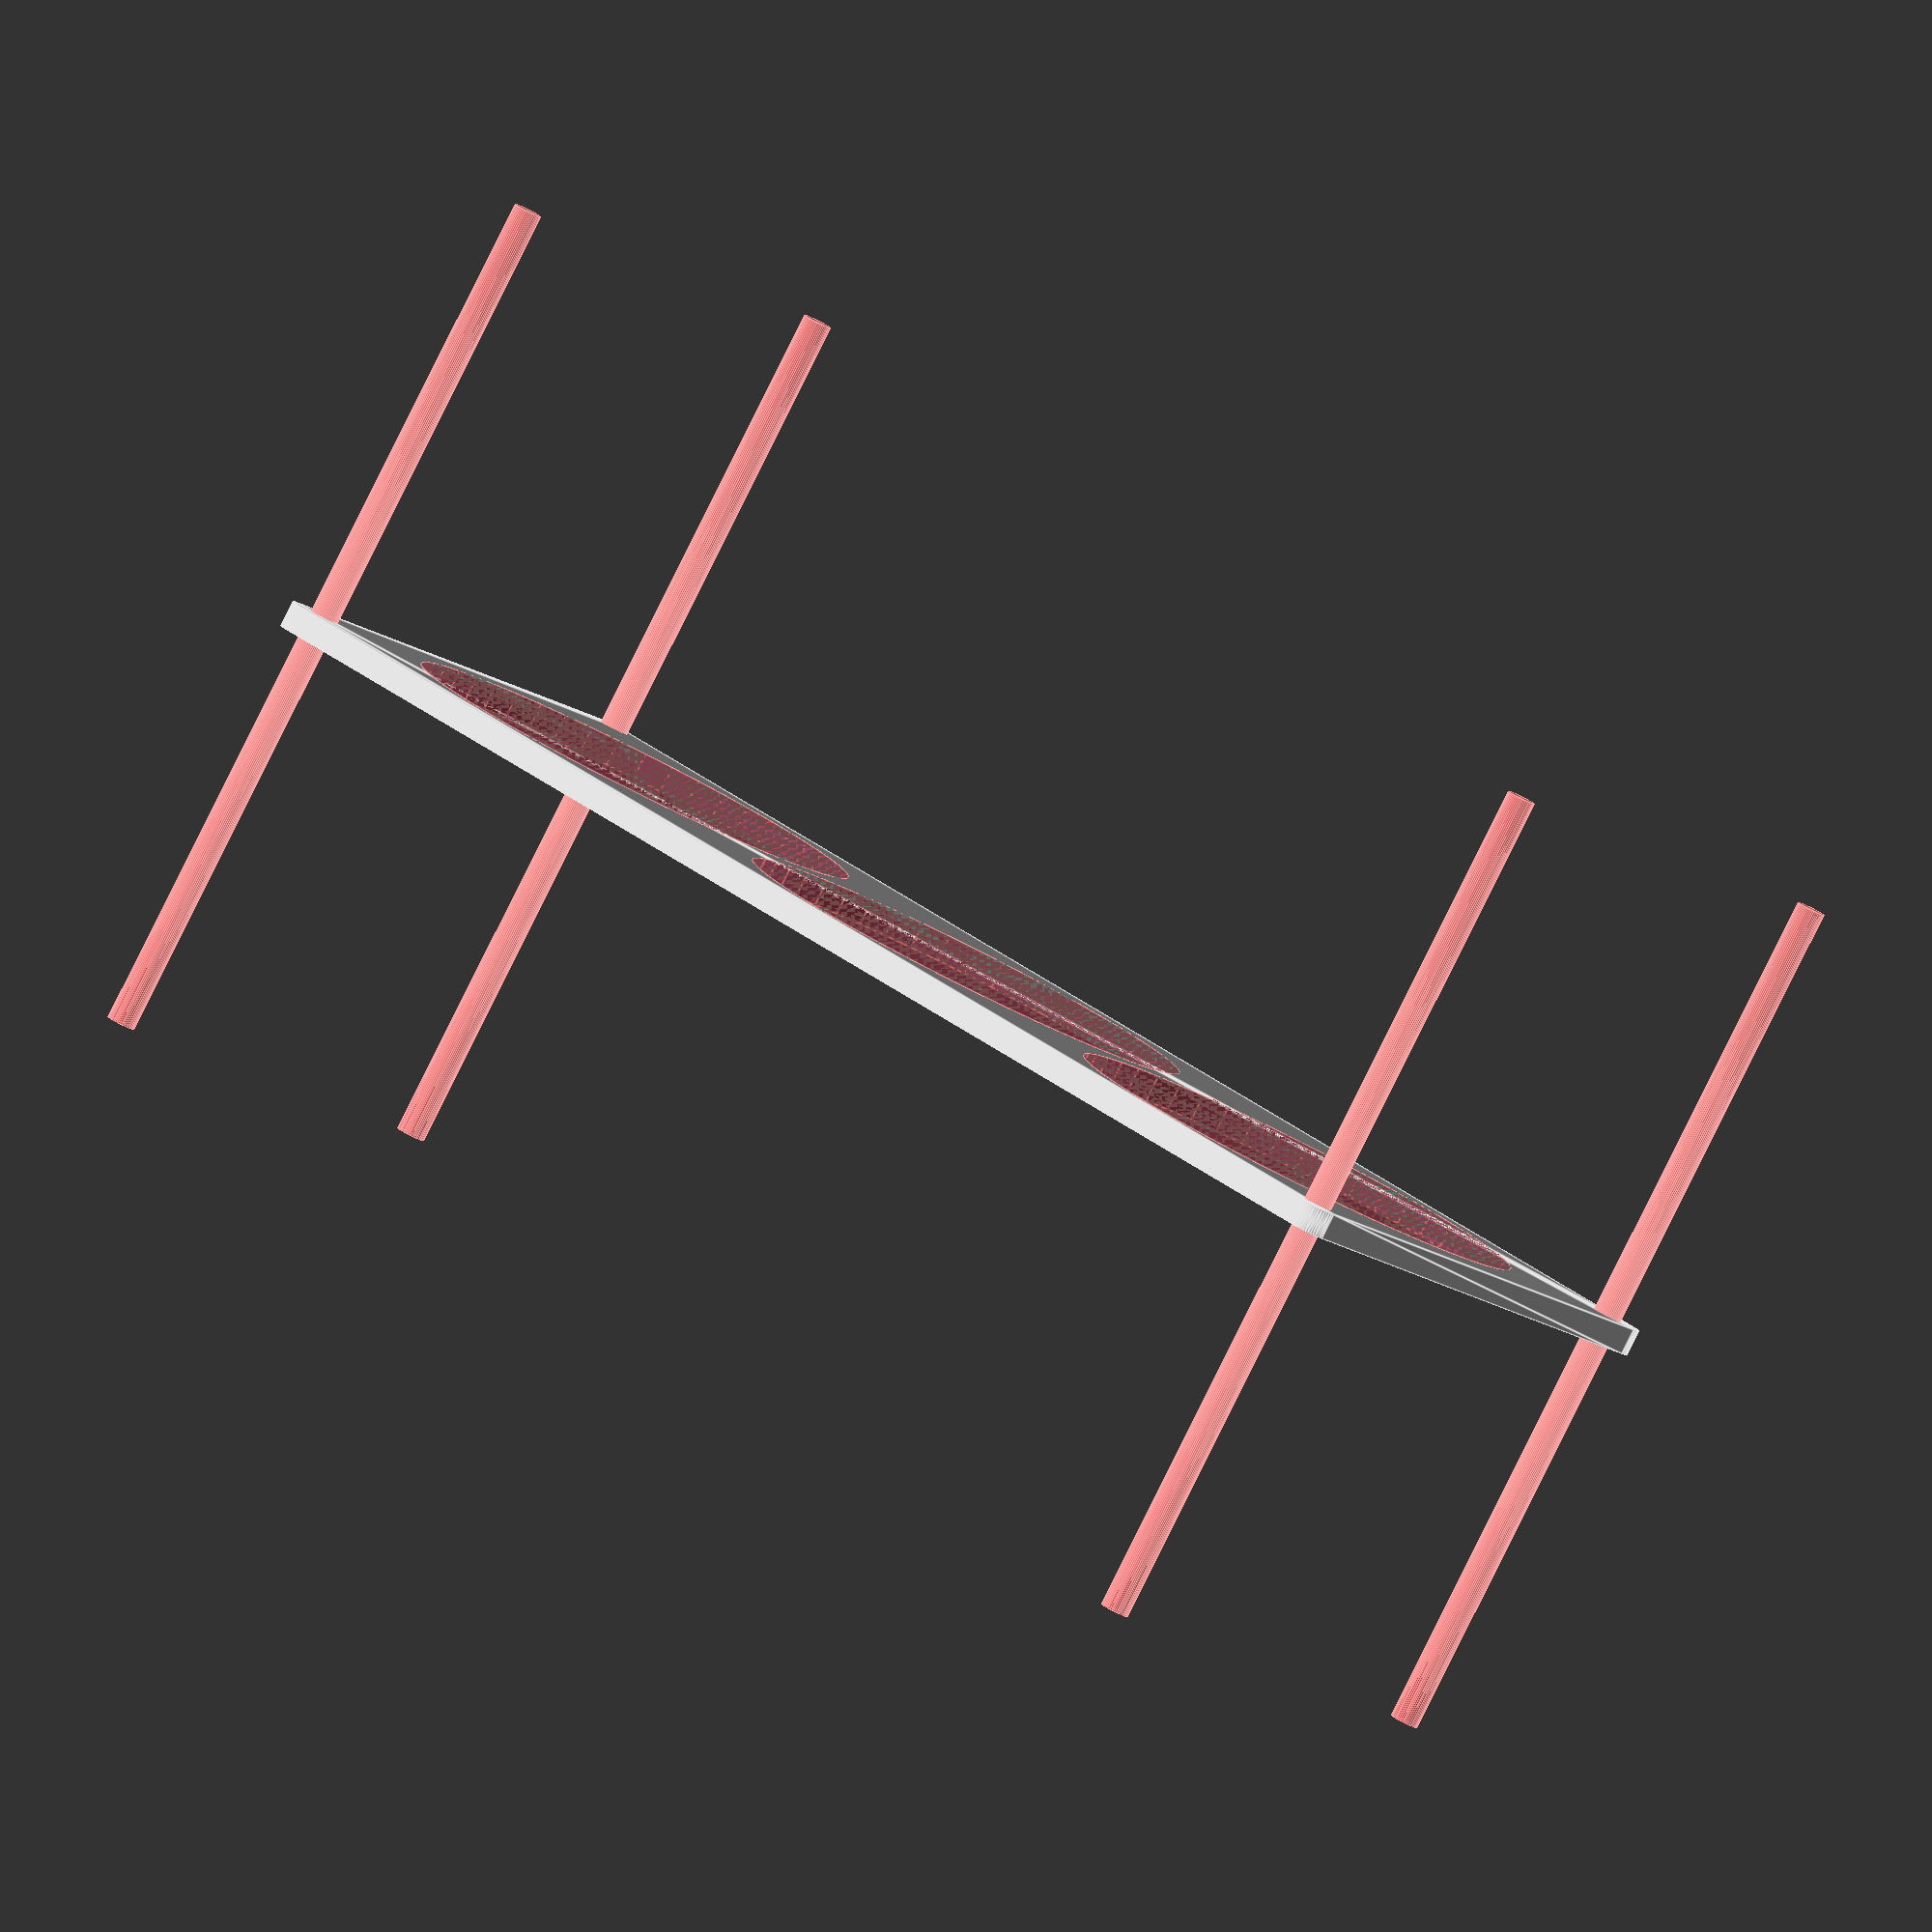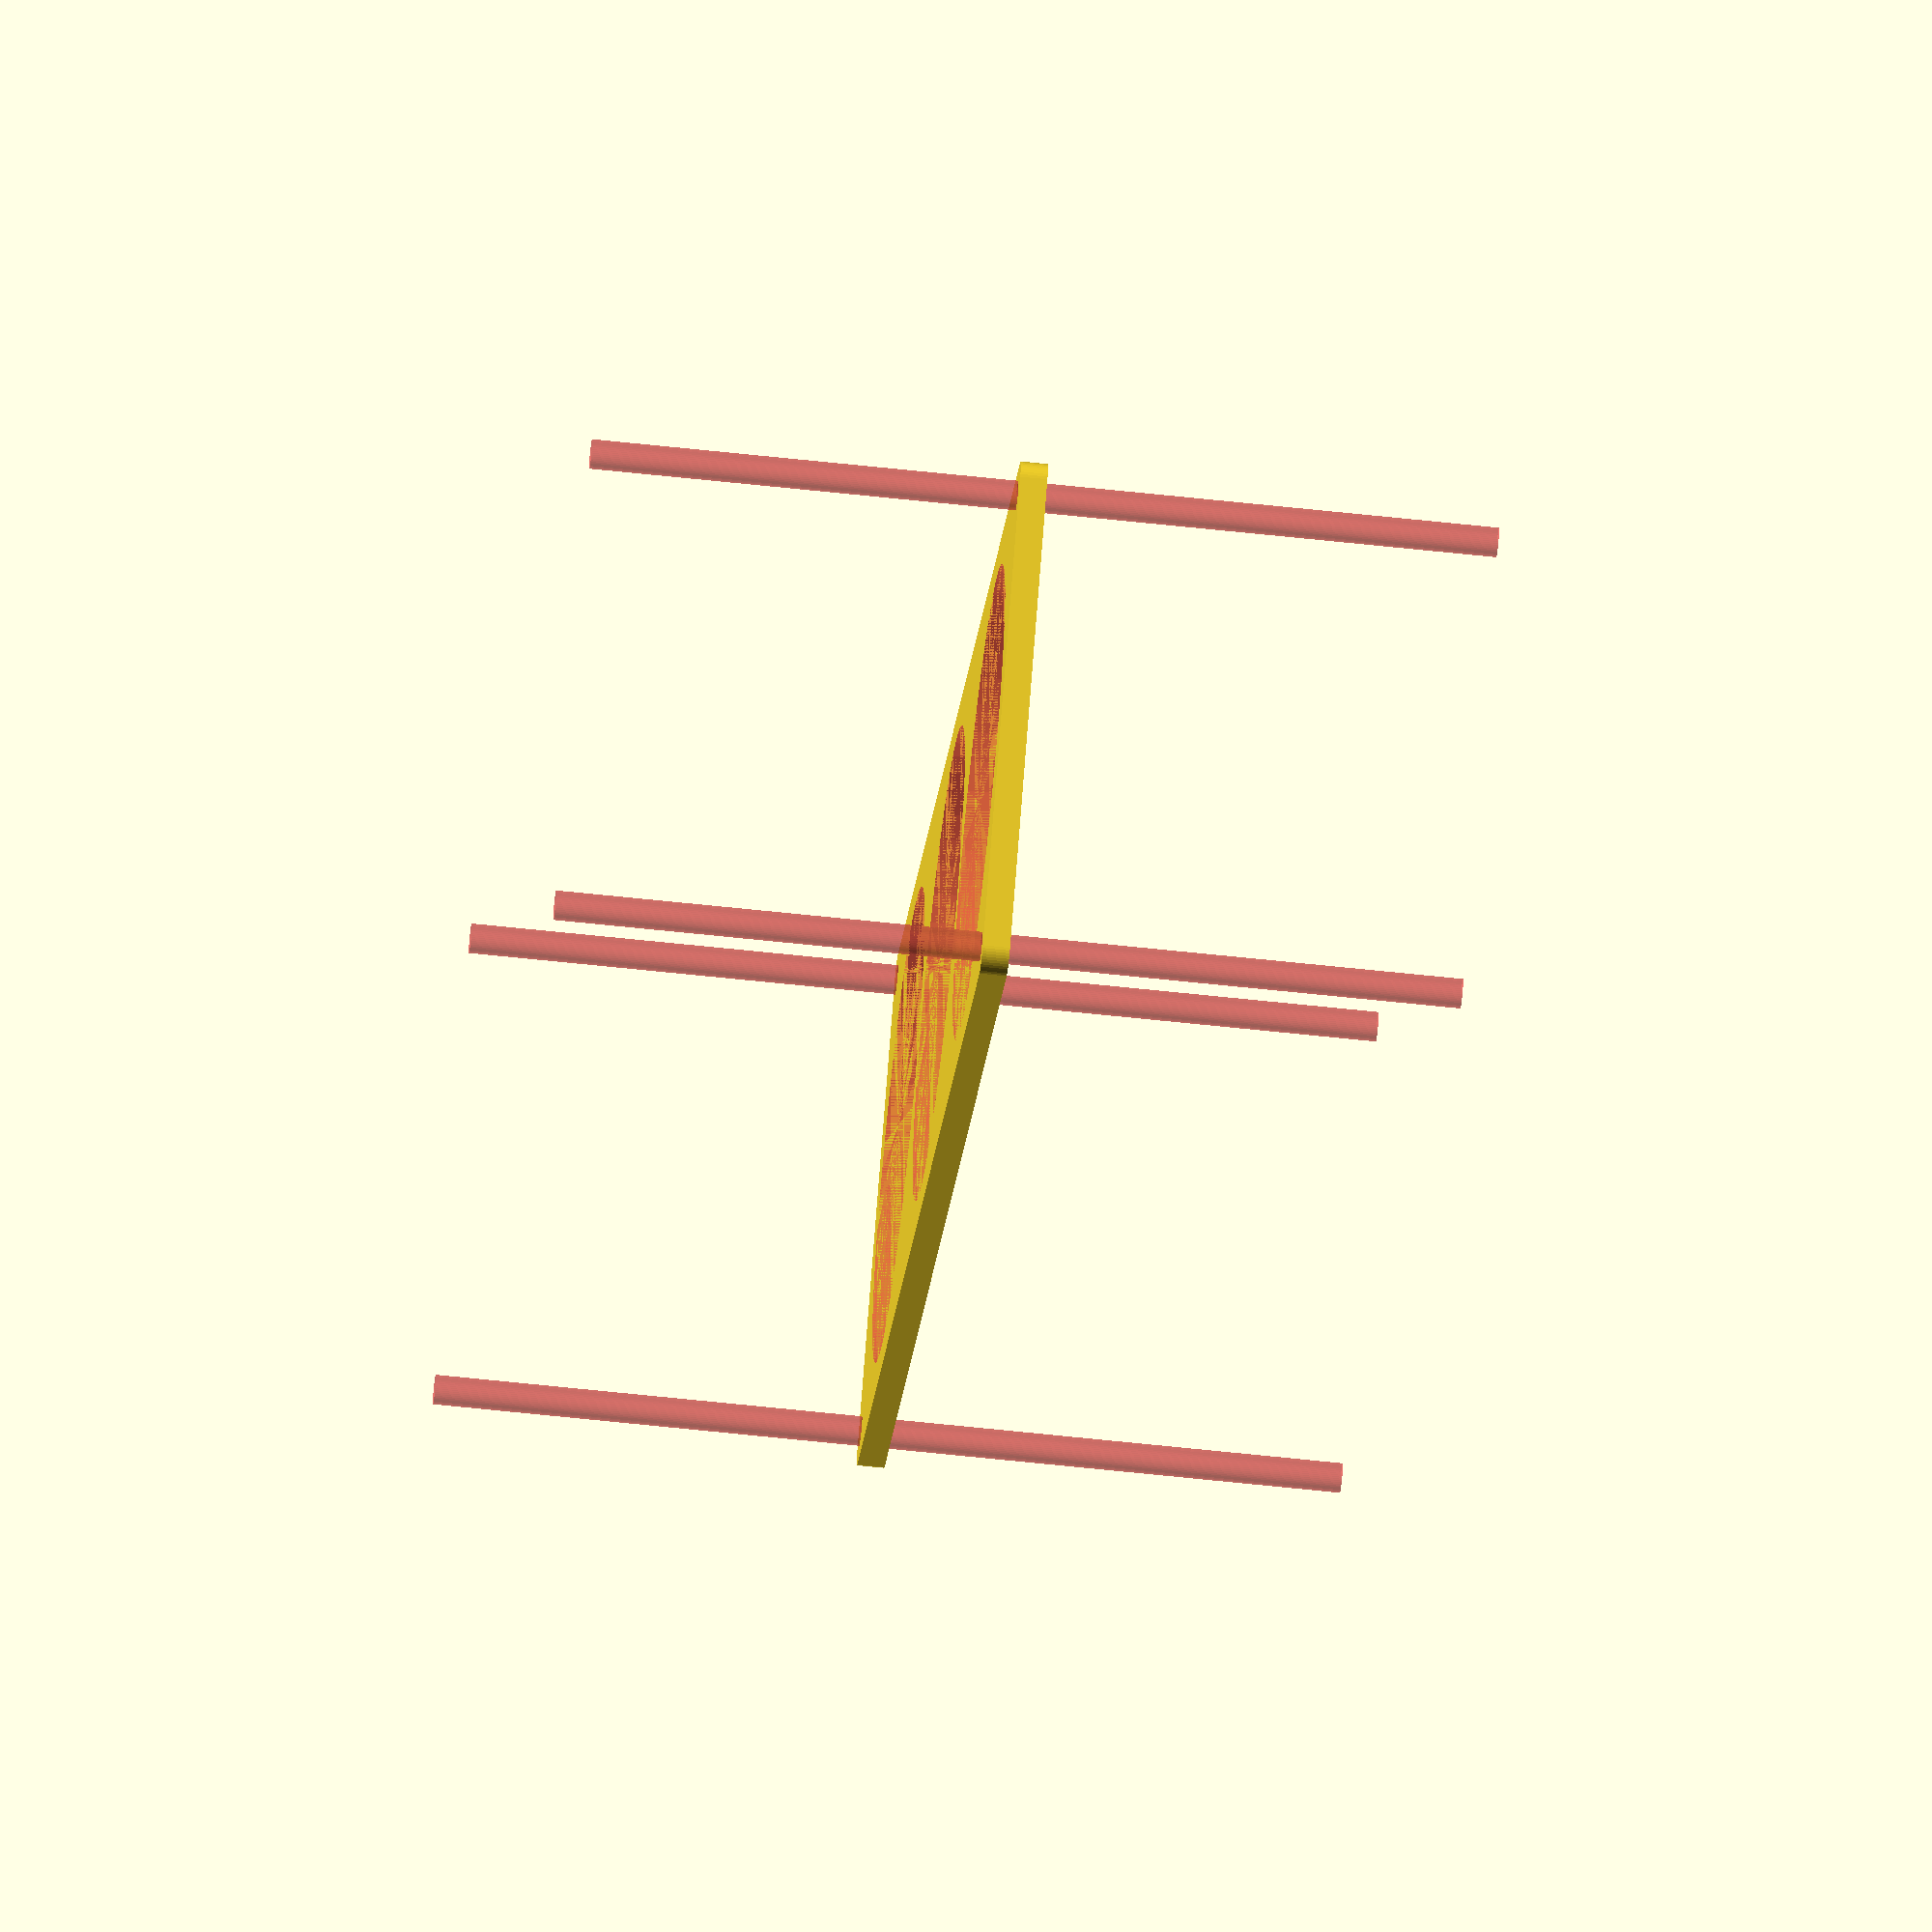
<openscad>
$fn = 50;


difference() {
	union() {
		hull() {
			translate(v = [-167.0000000000, 54.5000000000, 0]) {
				cylinder(h = 6, r = 5);
			}
			translate(v = [167.0000000000, 54.5000000000, 0]) {
				cylinder(h = 6, r = 5);
			}
			translate(v = [-167.0000000000, -54.5000000000, 0]) {
				cylinder(h = 6, r = 5);
			}
			translate(v = [167.0000000000, -54.5000000000, 0]) {
				cylinder(h = 6, r = 5);
			}
		}
	}
	union() {
		#translate(v = [-165.0000000000, -52.5000000000, -100.0000000000]) {
			cylinder(h = 200, r = 3.2500000000);
		}
		#translate(v = [-165.0000000000, 52.5000000000, -100.0000000000]) {
			cylinder(h = 200, r = 3.2500000000);
		}
		#translate(v = [165.0000000000, -52.5000000000, -100.0000000000]) {
			cylinder(h = 200, r = 3.2500000000);
		}
		#translate(v = [165.0000000000, 52.5000000000, -100.0000000000]) {
			cylinder(h = 200, r = 3.2500000000);
		}
		#translate(v = [-110.0000000000, 0, 0]) {
			cylinder(h = 6, r = 52.5000000000);
		}
		#cylinder(h = 6, r = 52.5000000000);
		#translate(v = [110.0000000000, 0, 0]) {
			cylinder(h = 6, r = 52.5000000000);
		}
	}
}
</openscad>
<views>
elev=84.7 azim=317.5 roll=153.5 proj=o view=edges
elev=242.2 azim=43.2 roll=96.3 proj=o view=solid
</views>
